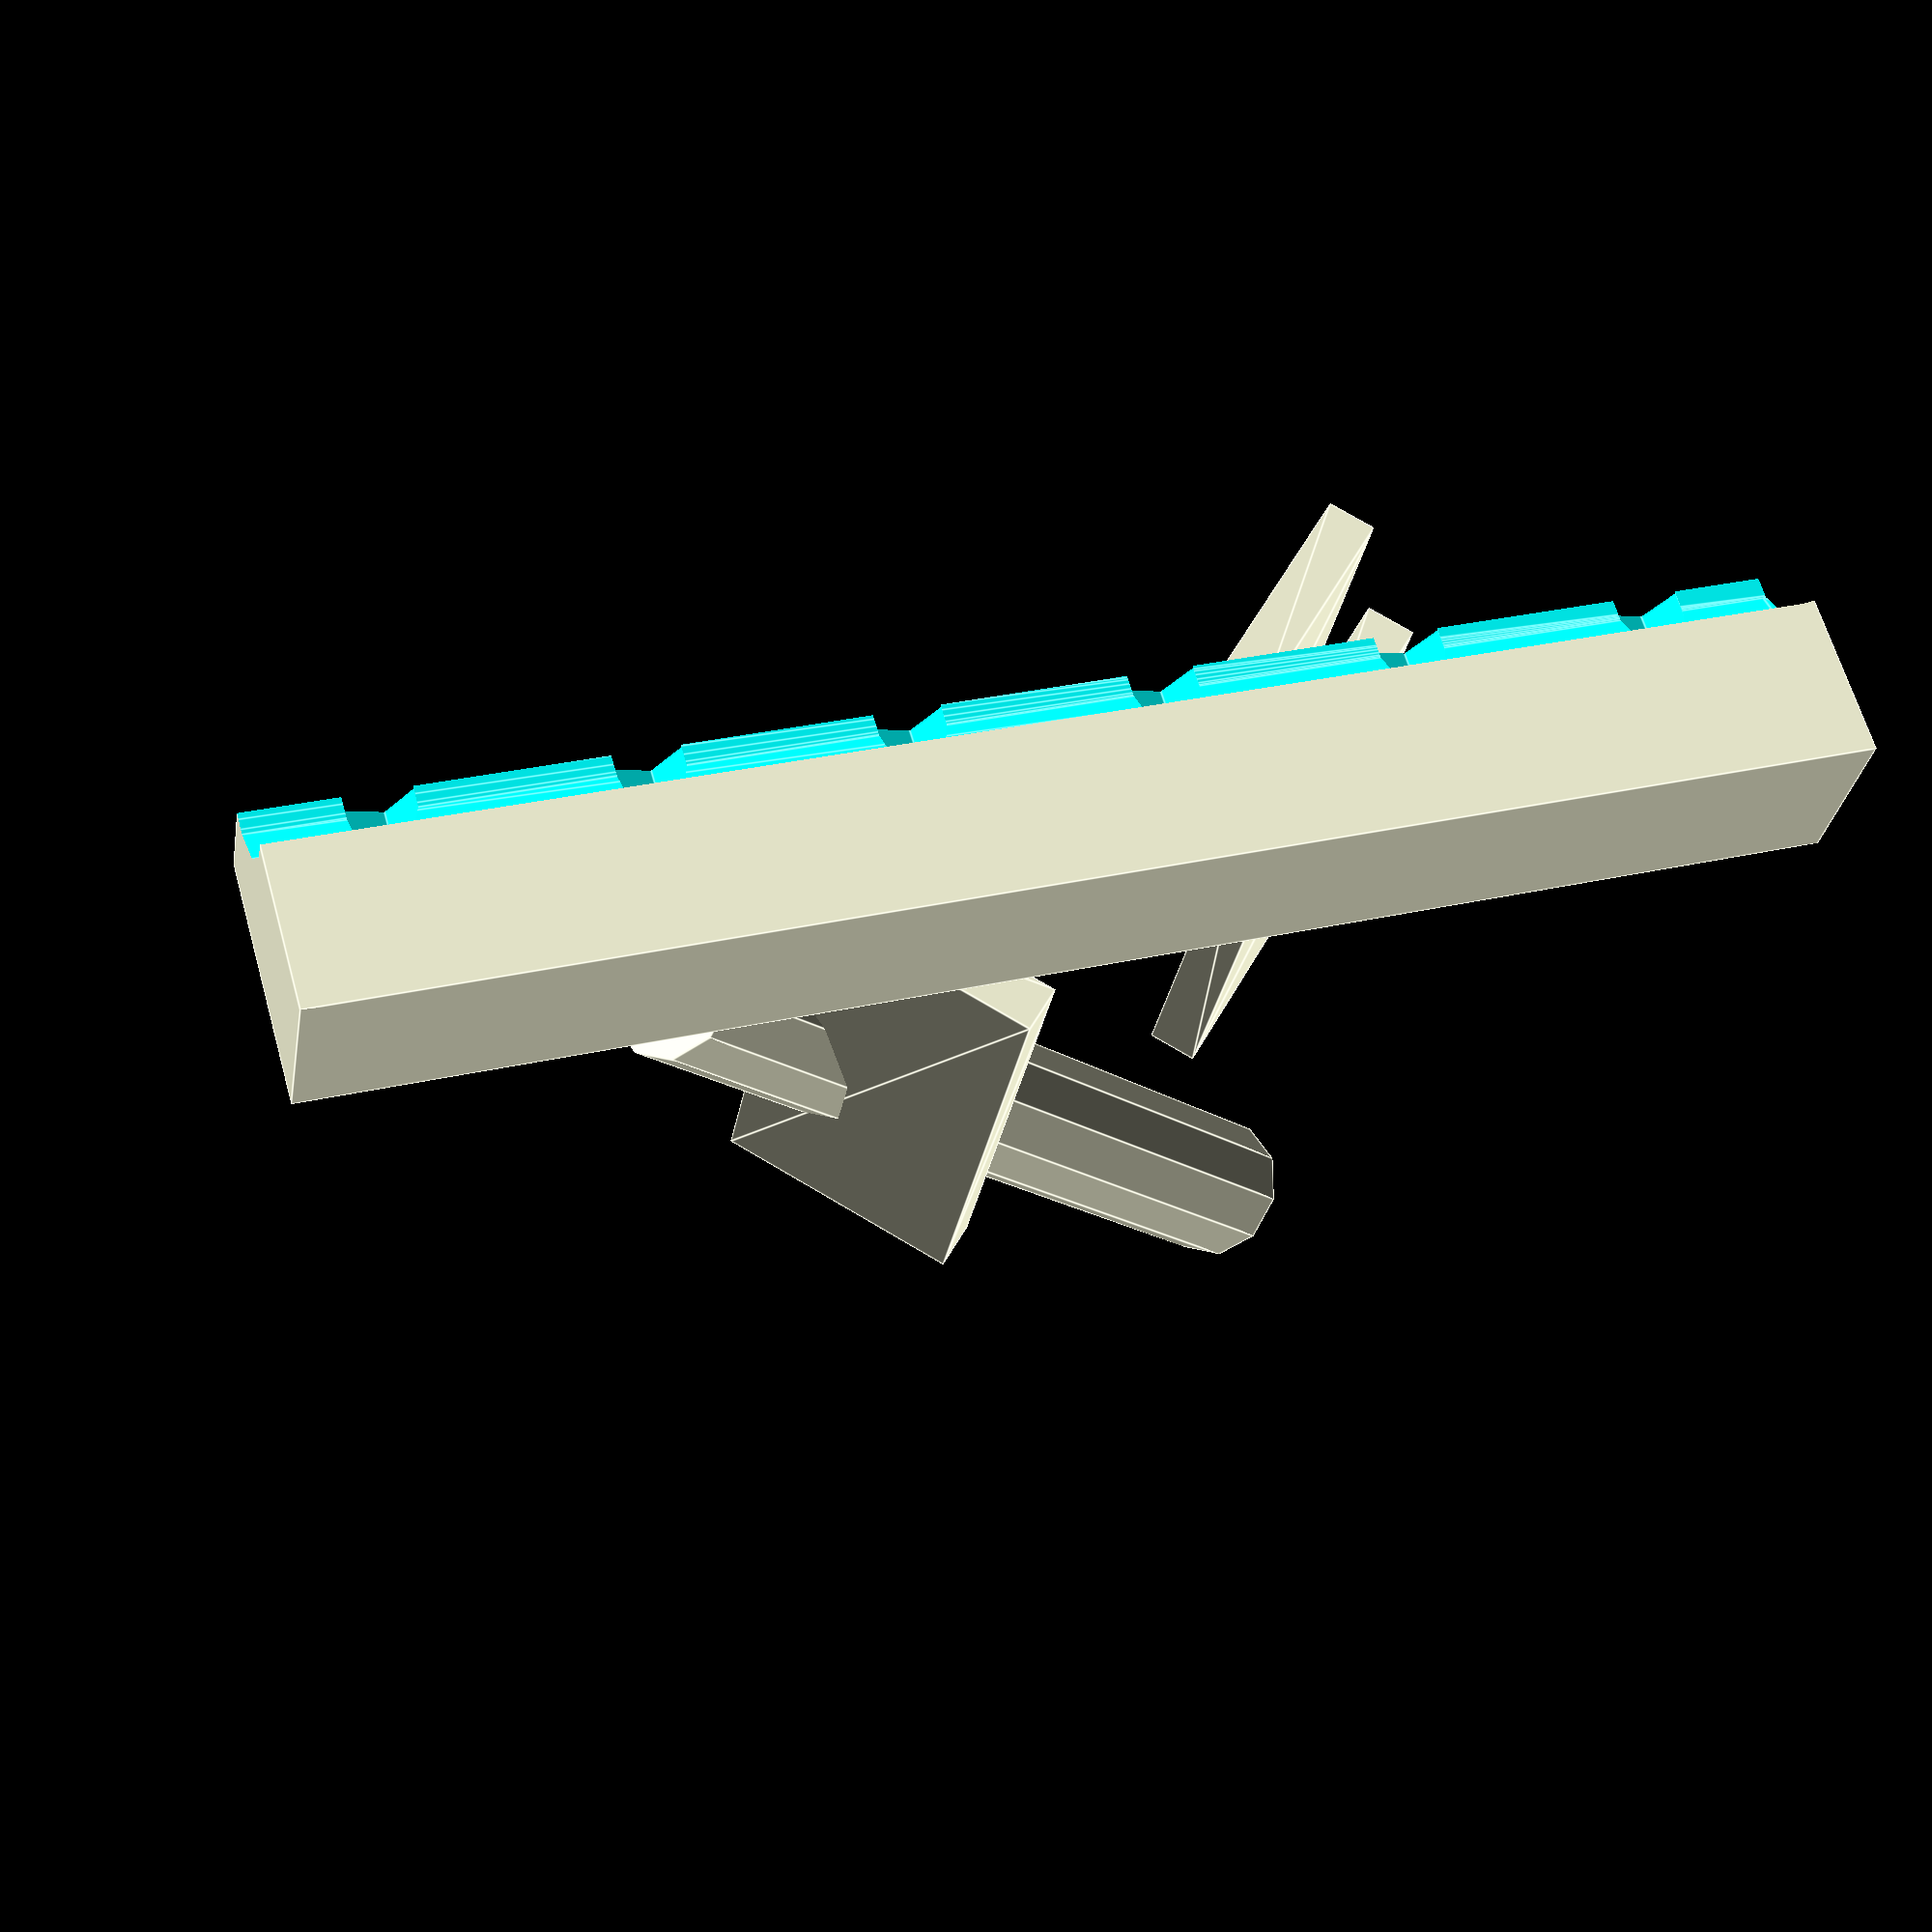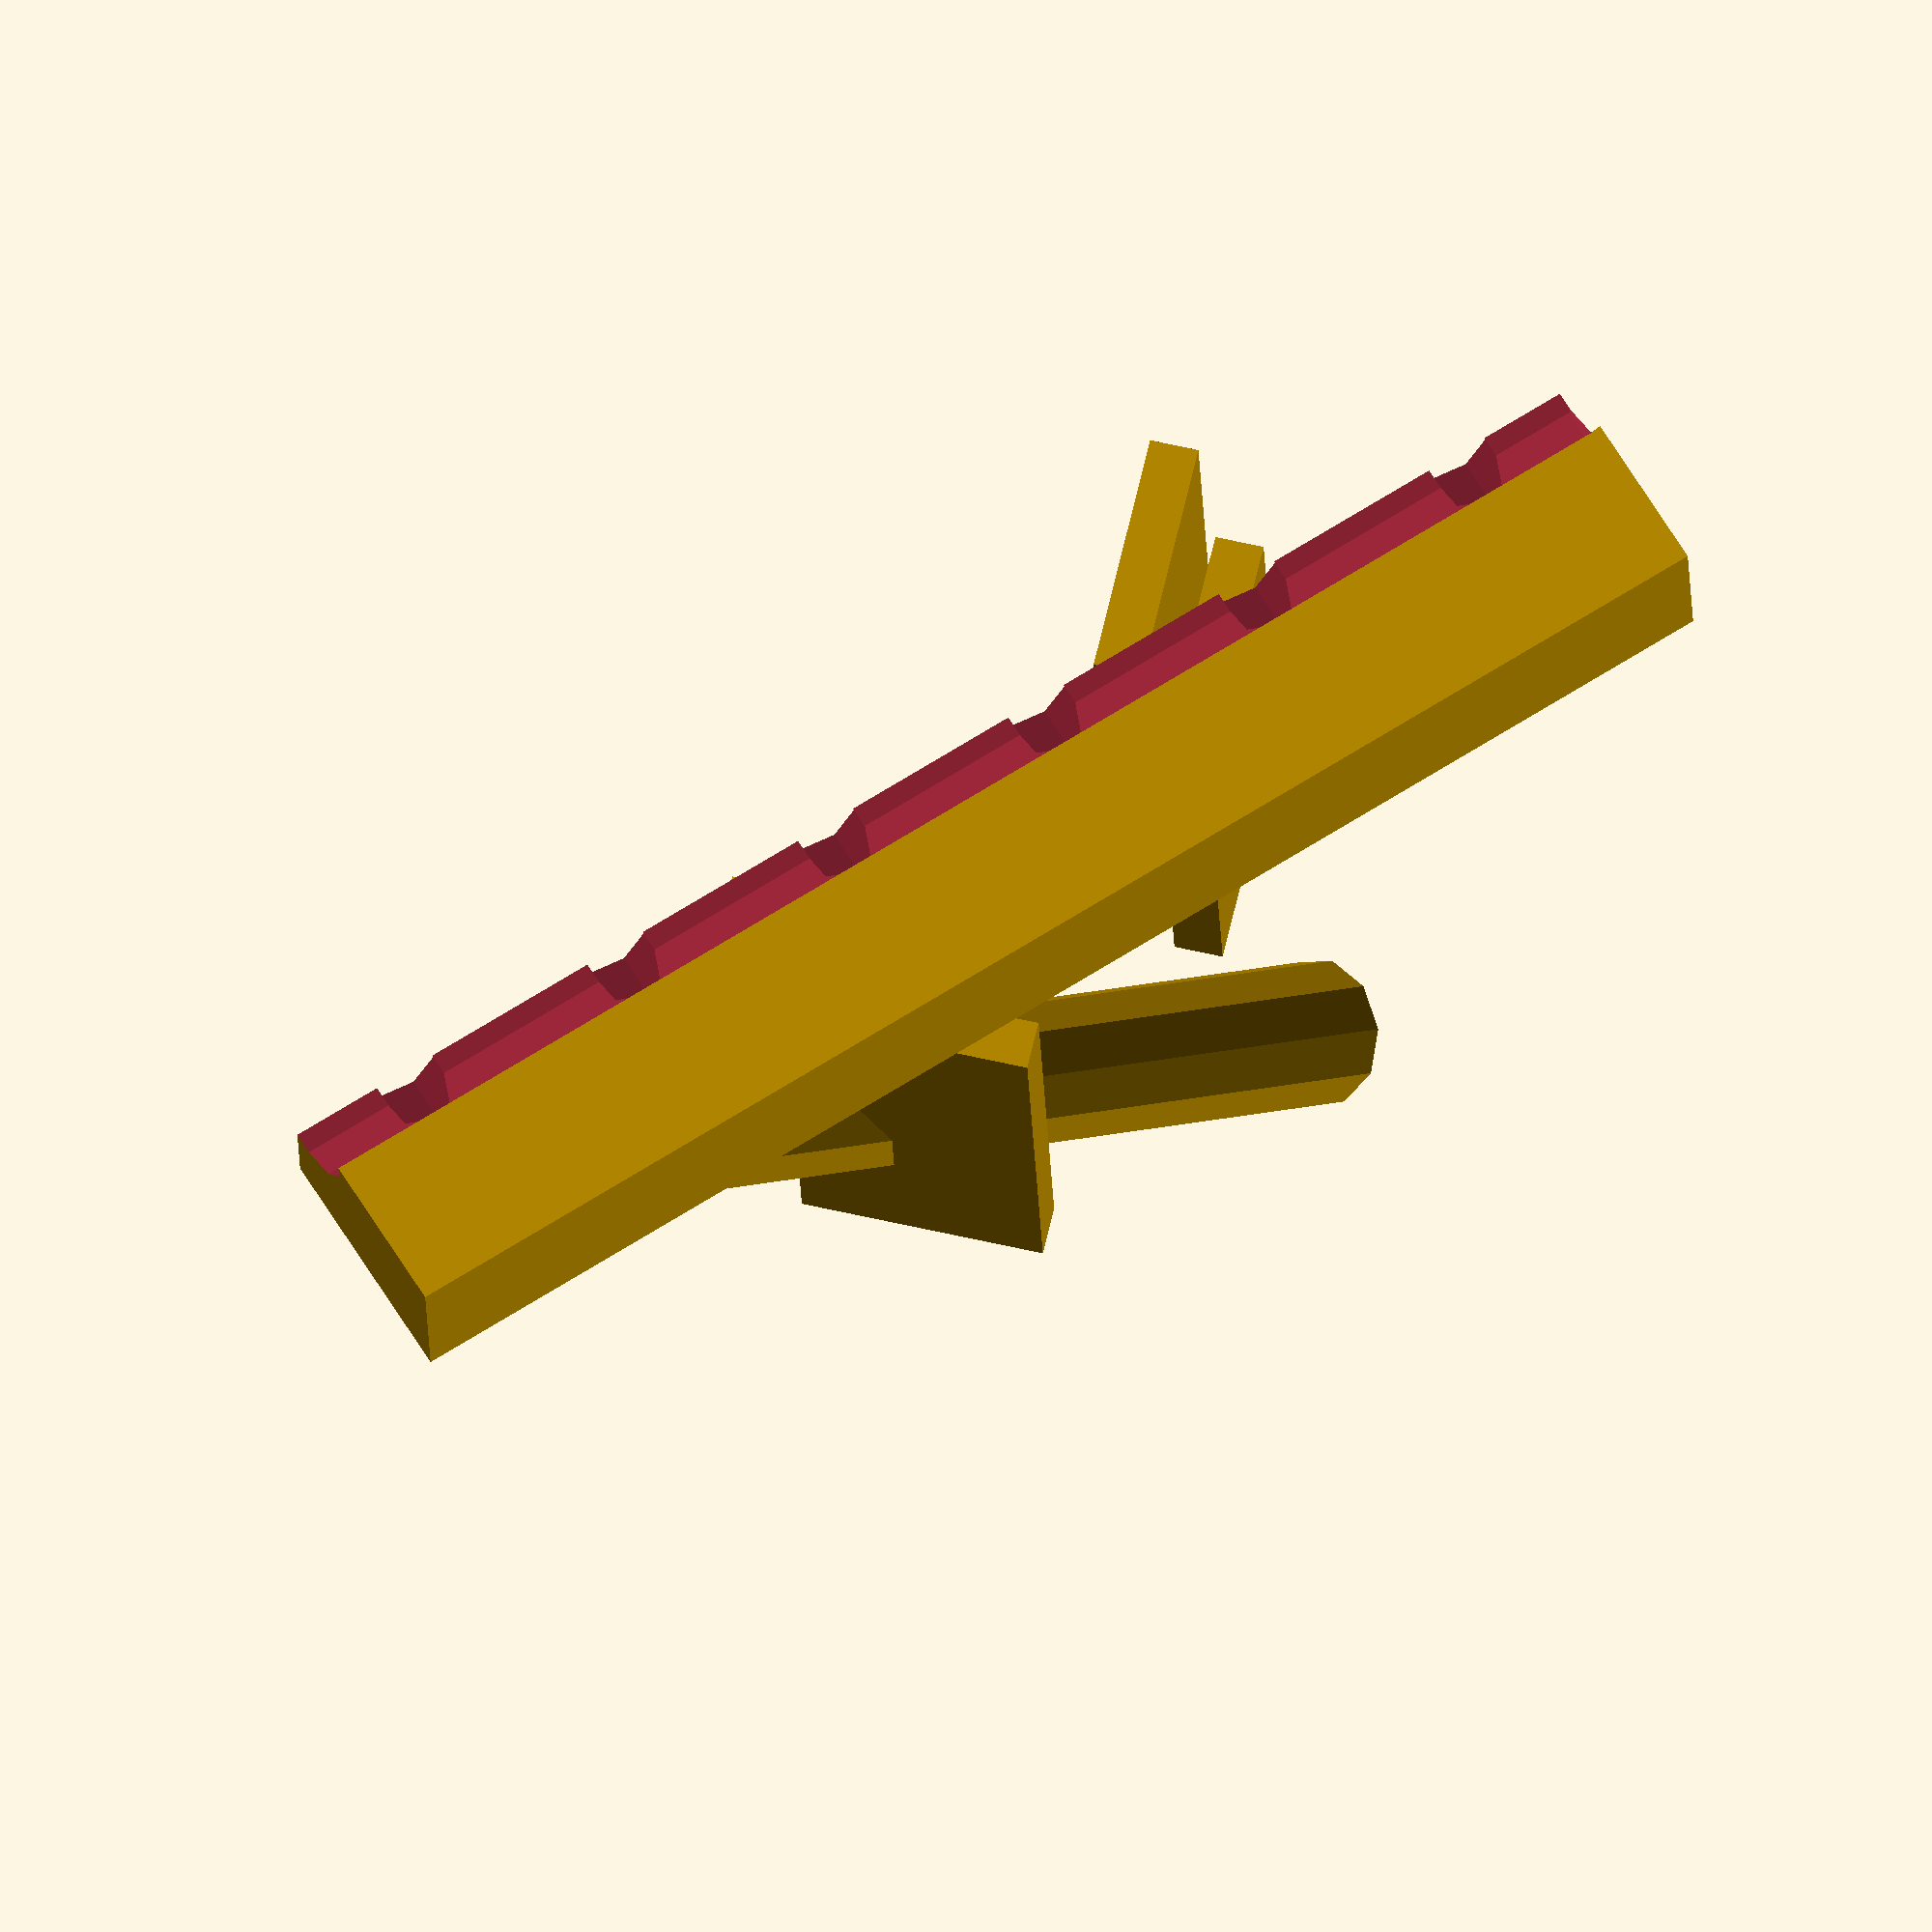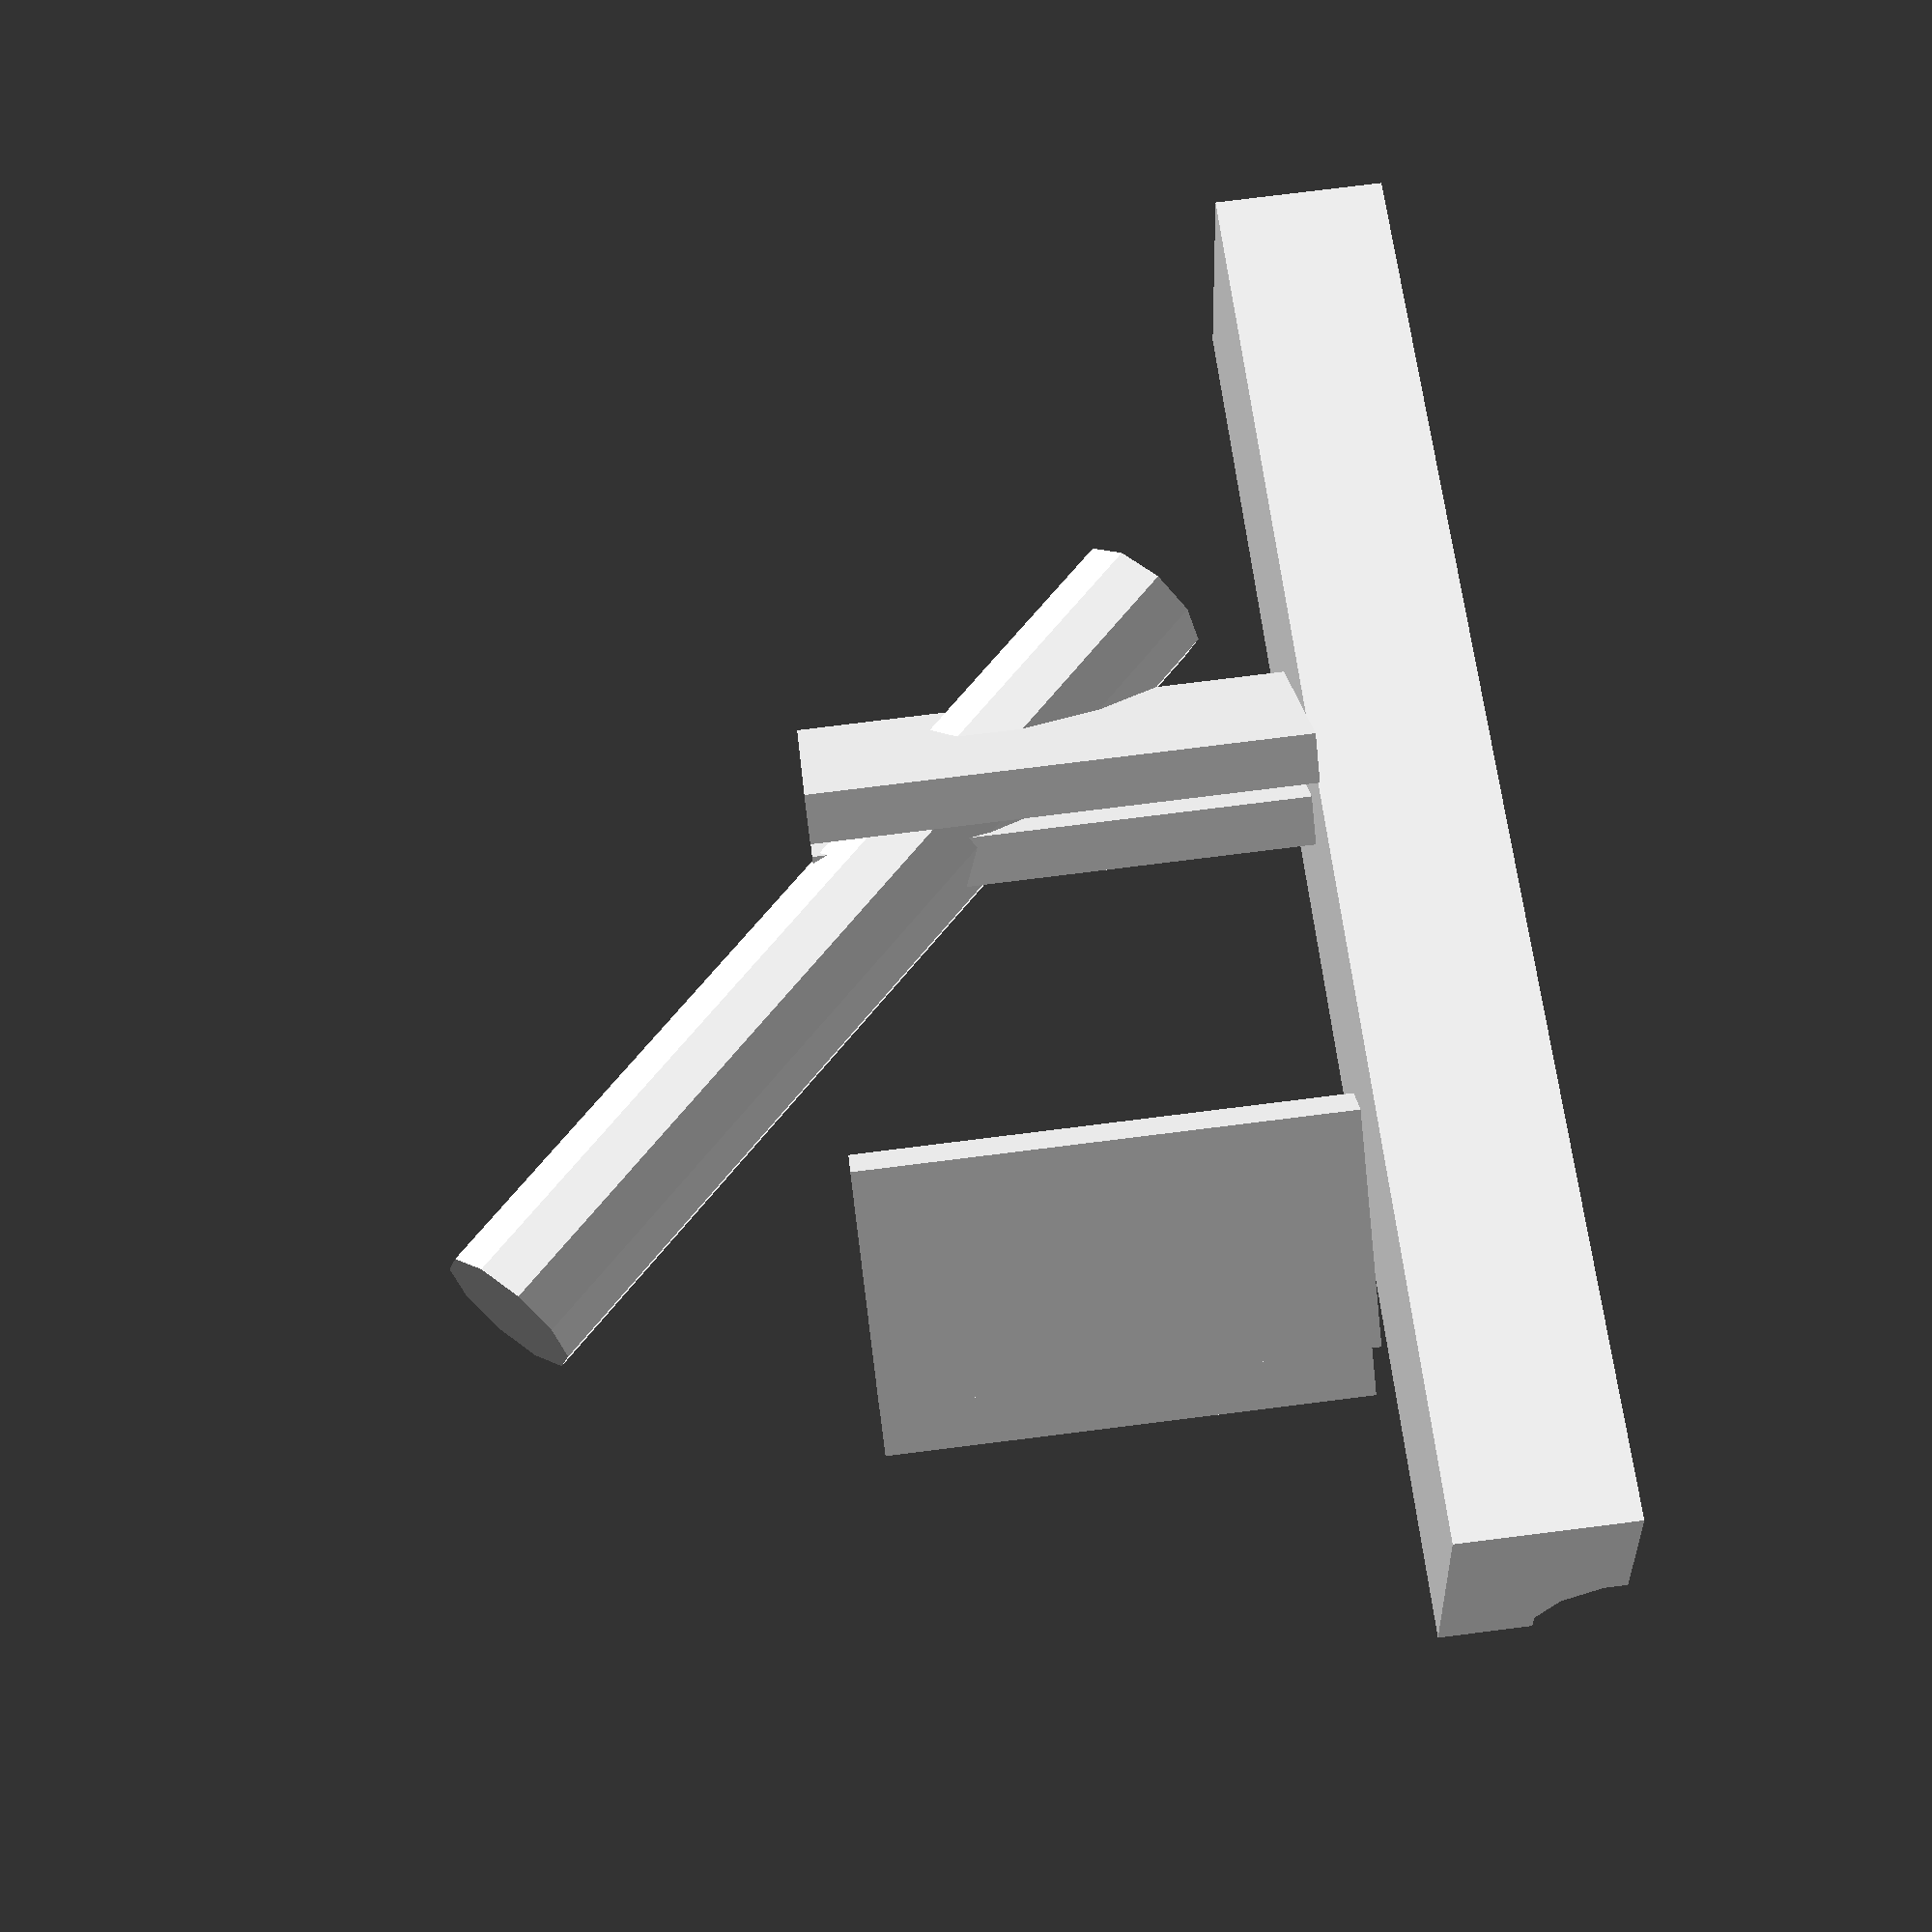
<openscad>

// Base Plate
module base_plate() {
    difference() {
        // Adjusted base plate dimensions: 60x10x7 for a thicker profile
        cube([60, 10, 7], center = true); 
        
        // Adding beveled edges
        hull() {
            translate([-30, -5, -3.5]) sphere(r = 3.5);
            translate([30, -5, -3.5]) sphere(r = 3.5);
        }
        
        // Holes evenly spaced along one edge
        for (x = [-25, -15, -5, 5, 15, 25]) { 
            translate([x, -5, 0]) 
                rotate([90, 0, 0]) 
                    cylinder(r = 1.5, h = 7, center = true); // Adjusted hole height to match new thickness
        }
    }
}

// Cylindrical Rod
module cylindrical_rod() {
    translate([0, 0, 23]) // Adjusted position to account for thicker base plate
        rotate([0, 45, 0]) // Angle the rod upward
            cylinder(r = 3, h = 40, center = true); // Rod dimensions: radius 3, height 40
}

// Triangular Support Brace
module triangular_support_brace() {
    polyhedron(
        points = [
            [0, 0, 0], // Bottom-left corner
            [10, 0, 0], // Bottom-right corner
            [0, 0, 20], // Top corner
            [10, 0, 20], // Top-right corner (for thickness)
            [0, -2, 0], // Bottom-left corner (offset for thickness)
            [10, -2, 0], // Bottom-right corner (offset for thickness)
            [0, -2, 20], // Top corner (offset for thickness)
            [10, -2, 20] // Top-right corner (offset for thickness)
        ],
        faces = [
            [0, 1, 2], // Front face
            [1, 3, 2], // Back face
            [4, 5, 6], // Front face (offset)
            [5, 7, 6], // Back face (offset)
            [0, 1, 5, 4], // Bottom face
            [2, 3, 7, 6], // Top face
            [0, 2, 6, 4], // Left face
            [1, 3, 7, 5] // Right face
        ]
    );
}

// Assembly
module assembly() {
    base_plate();
    
    // Position the first brace
    translate([-10, -5, 3.5]) // Adjusted position to align with base plate and rod
        rotate([0, 0, 45]) // Adjusted angle for proper support
        triangular_support_brace();
    
    // Position the second brace
    translate([10, -5, 3.5]) // Adjusted position to align with base plate and rod
        rotate([0, 0, -45]) // Adjusted angle for proper support
        triangular_support_brace();
    
    cylindrical_rod();
    
    // Add triangular braces to connect the base plate and cylindrical rod
    translate([-10, 0, 3.5]) // Left brace
        rotate([0, 0, 45])
        triangular_support_brace();
    
    translate([10, 0, 3.5]) // Right brace
        rotate([0, 0, -45])
        triangular_support_brace();
}

// Render the assembly
assembly();


</openscad>
<views>
elev=209.5 azim=15.9 roll=9.4 proj=p view=edges
elev=22.0 azim=211.8 roll=181.8 proj=o view=solid
elev=101.9 azim=164.4 roll=97.1 proj=p view=solid
</views>
